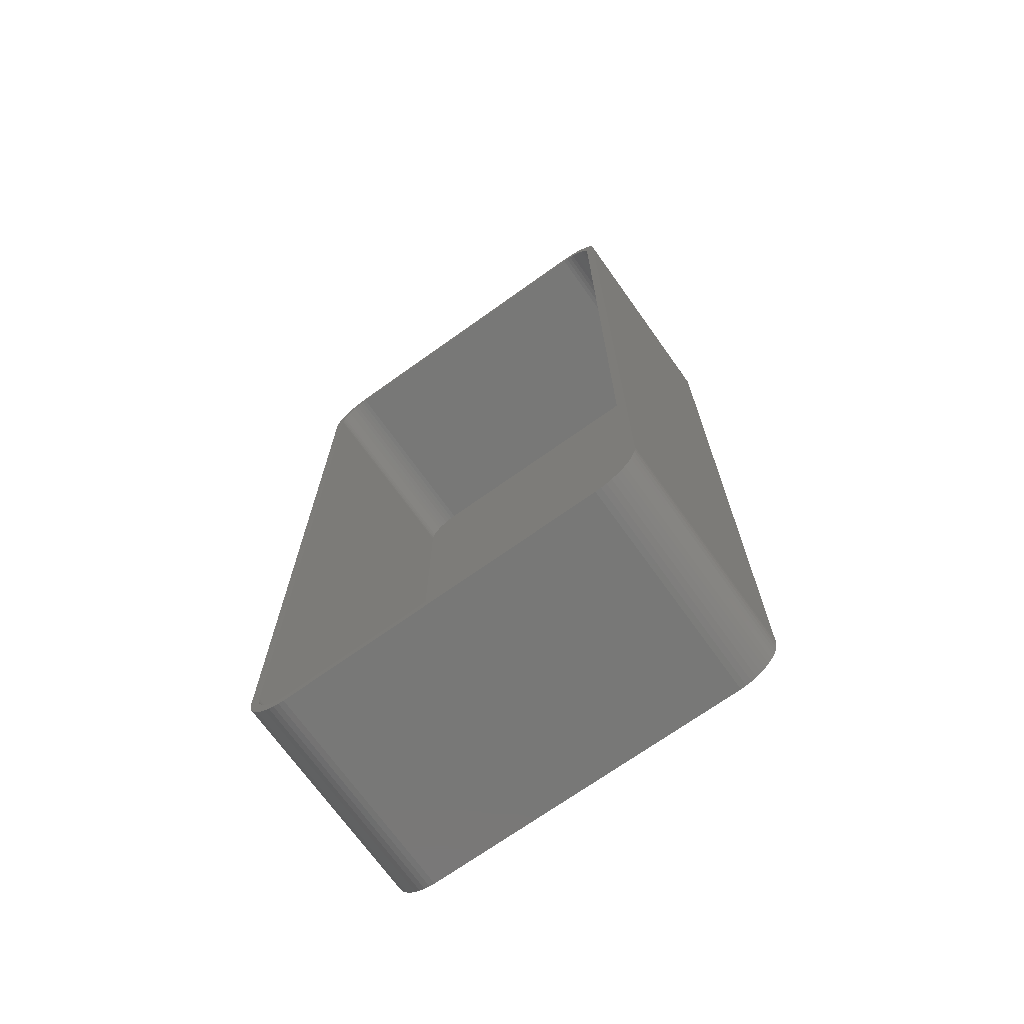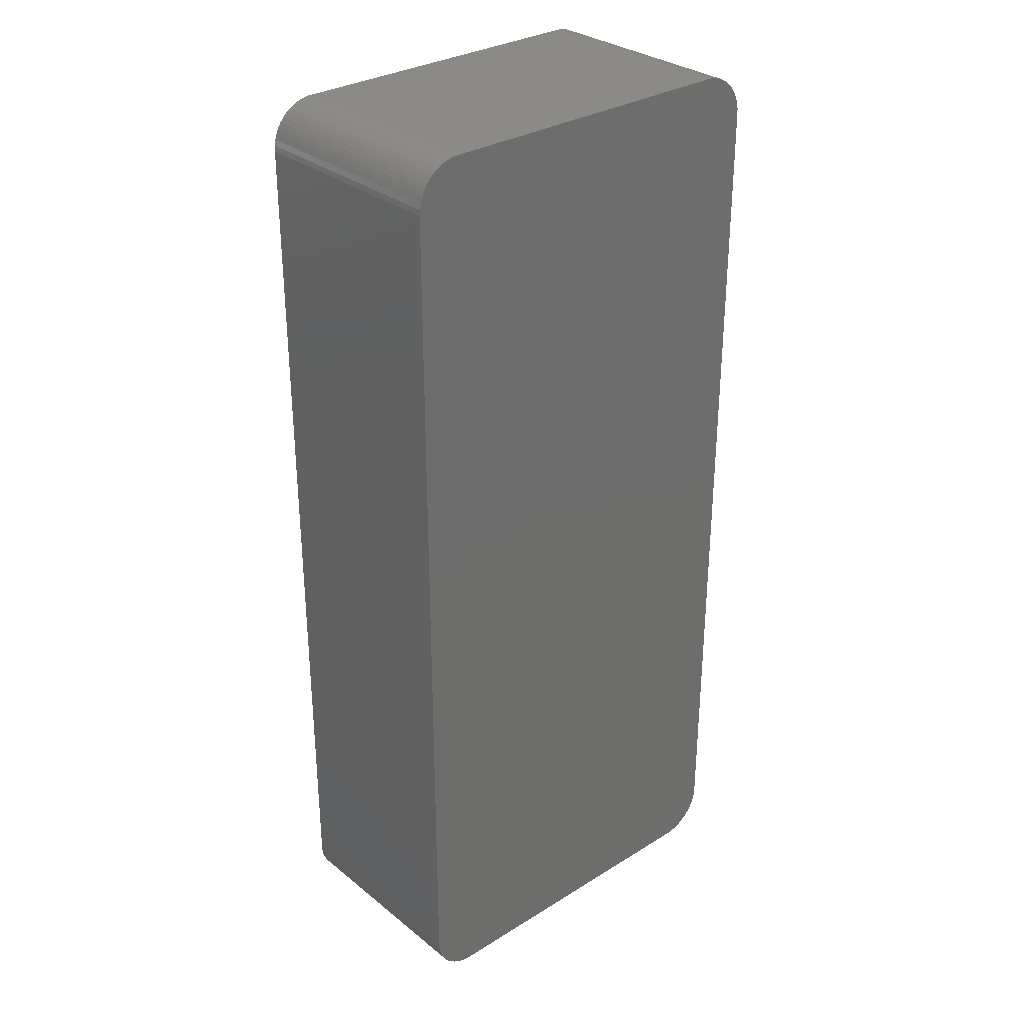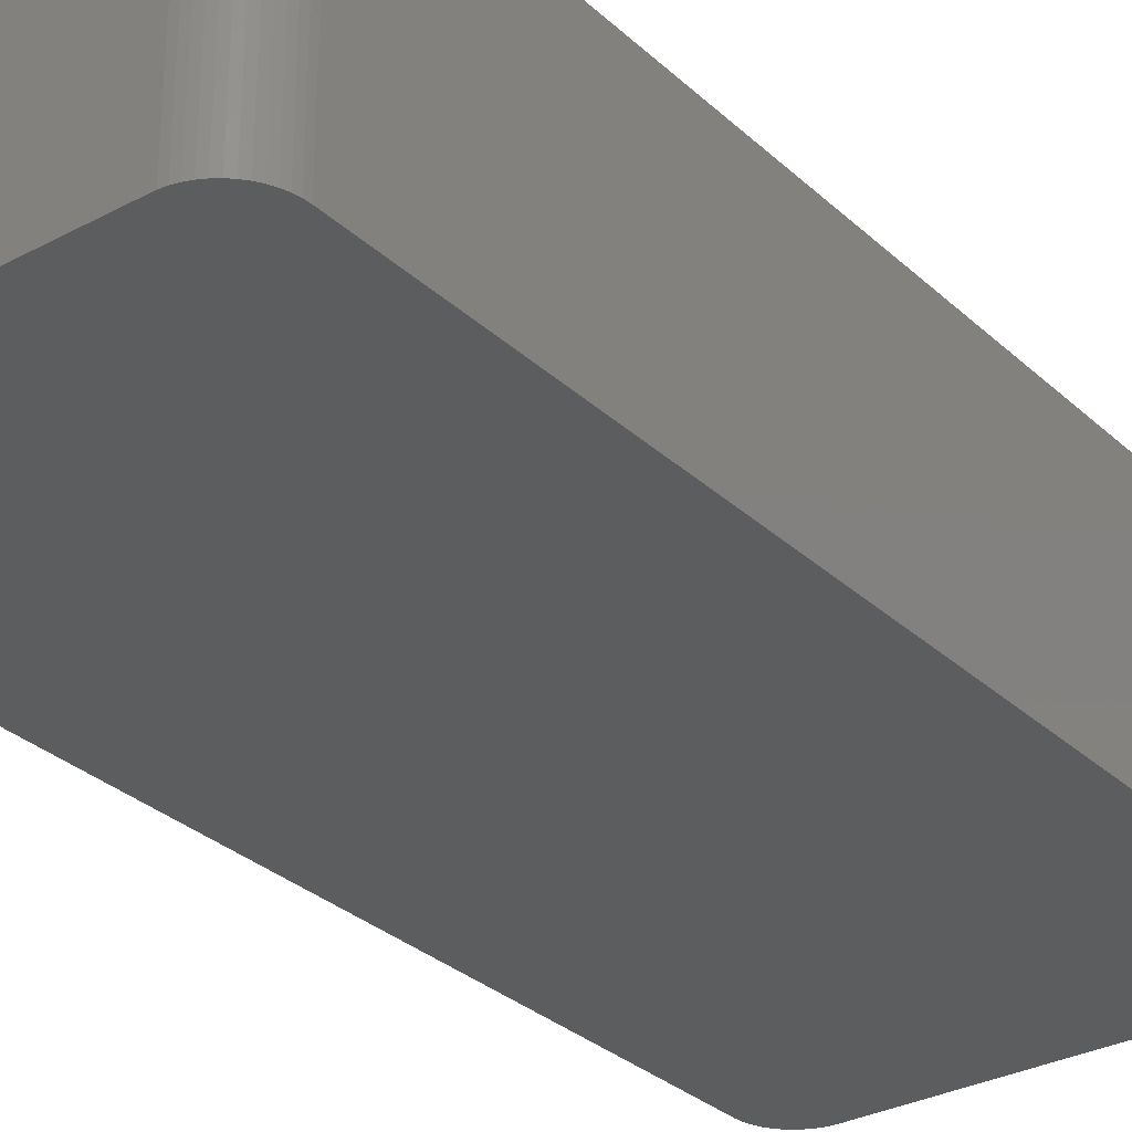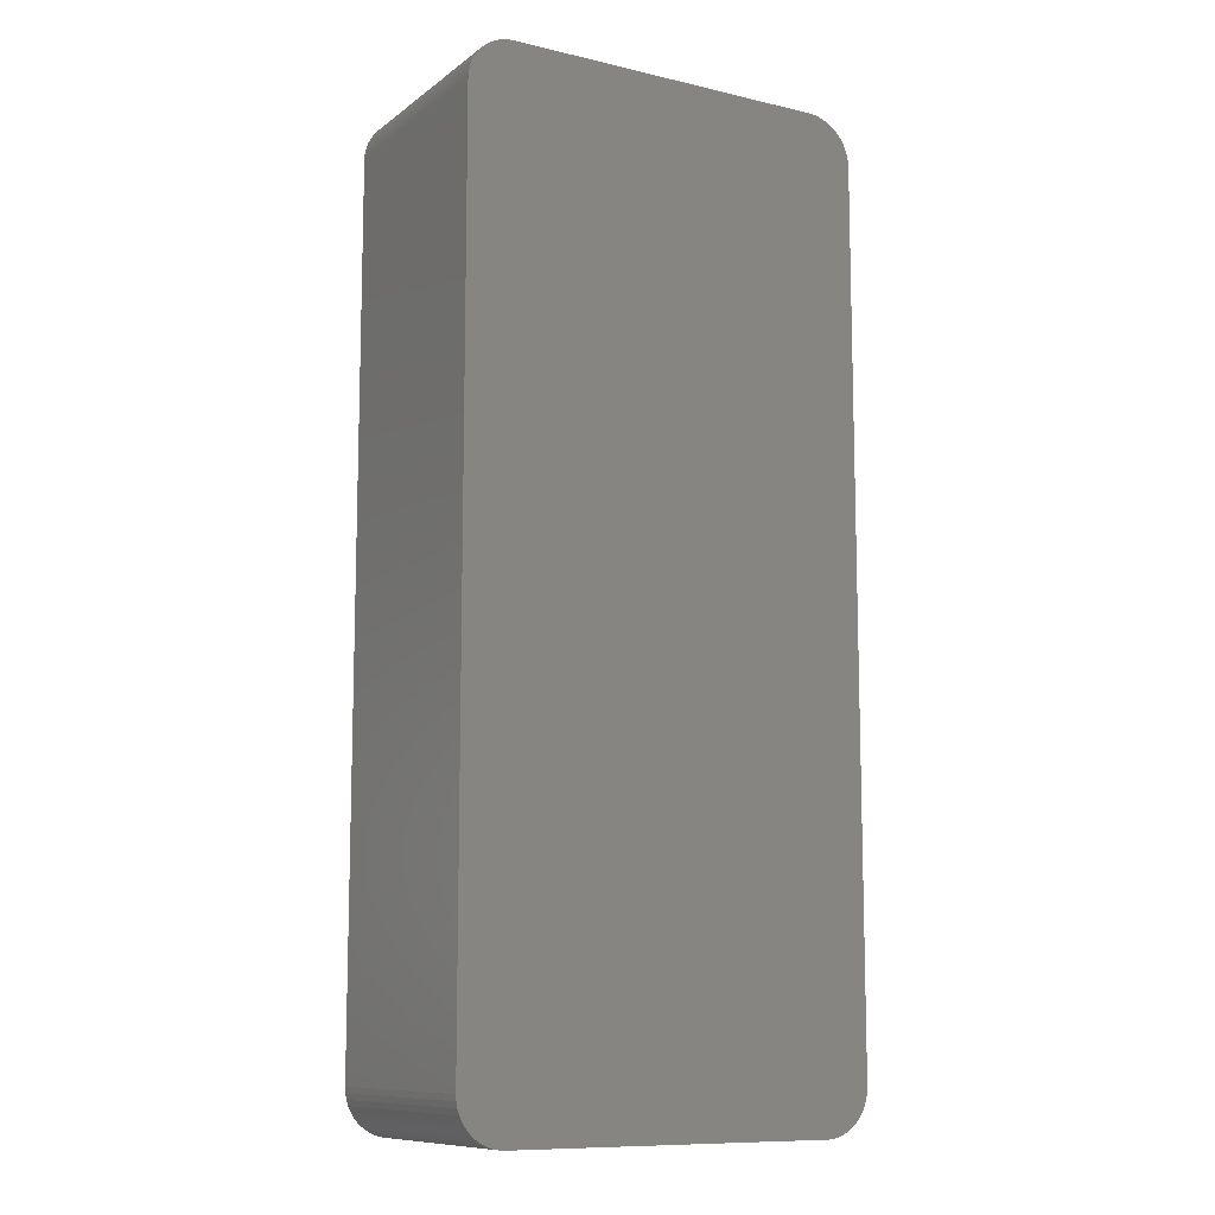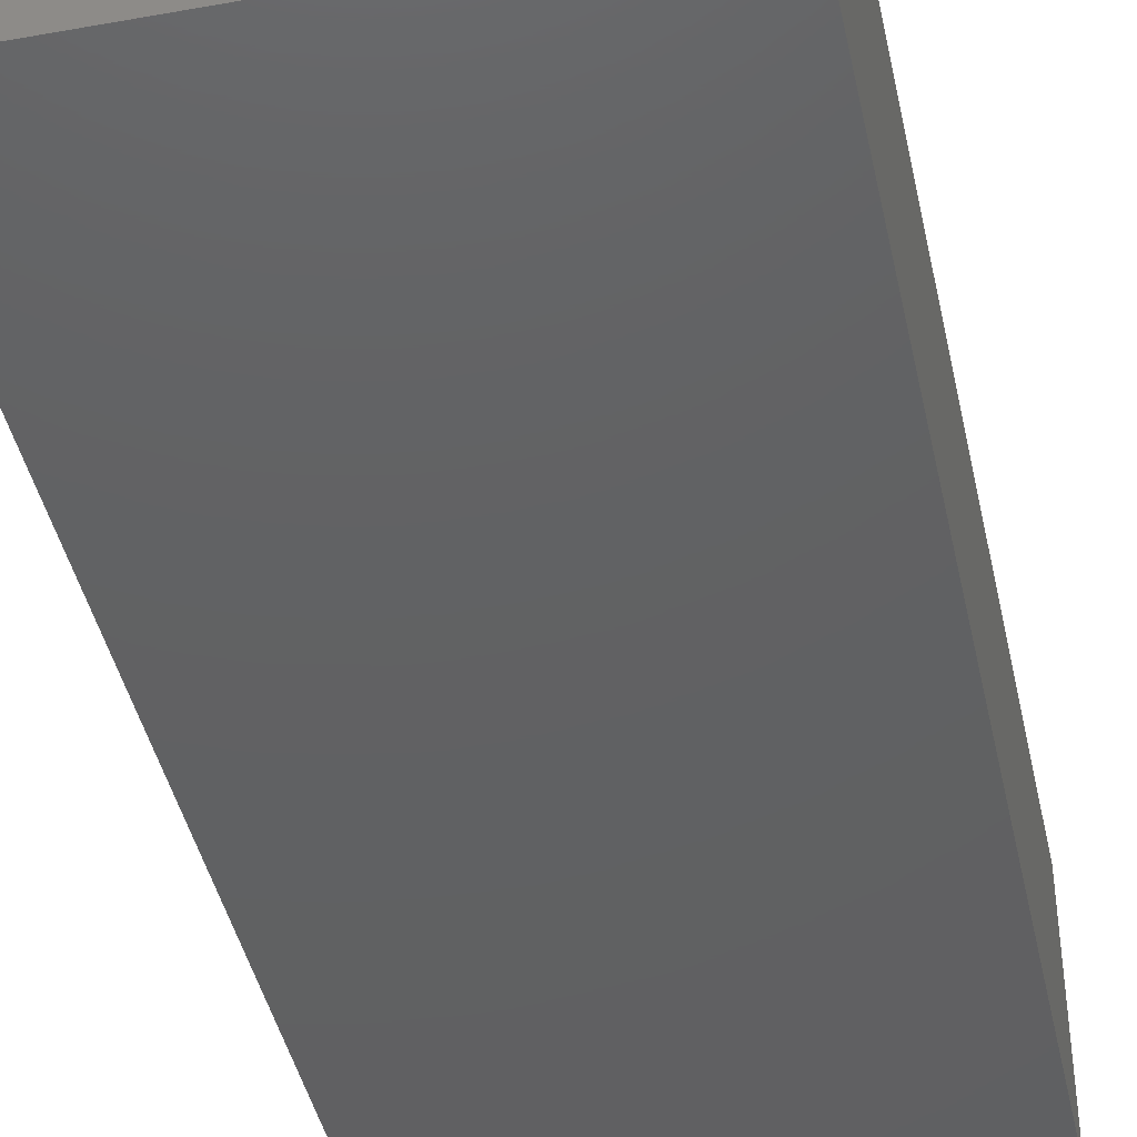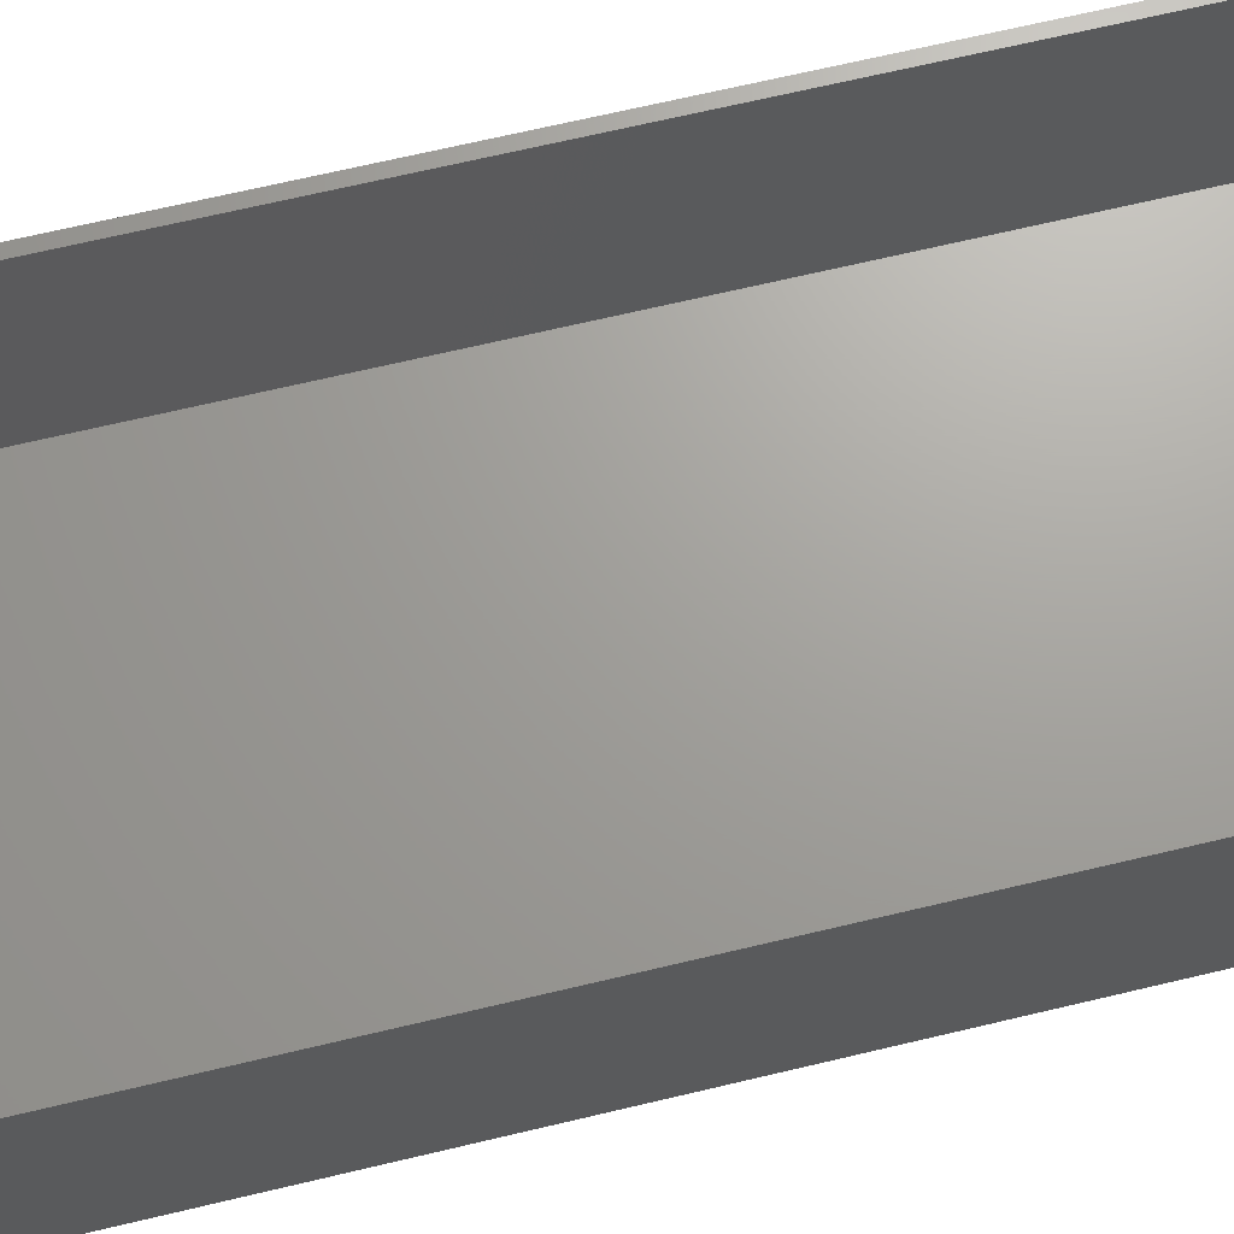
<metadata>
{"format":"stl","ext":"stl","renderer":"f3d","projection":"perspective","resolution":1024,"background":"white","views":[{"elev":-70.9,"azim":35.5,"up":"+Y"},{"elev":30.9,"azim":138.5,"up":"+Y"},{"elev":-30.7,"azim":-142.4,"up":"+Z"},{"elev":-10.4,"azim":149.6,"up":"+Y"},{"elev":-42.9,"azim":12.1,"up":"+Z"},{"elev":68.4,"azim":-103.4,"up":"+Z"}]}
</metadata>
<code>
# stl→obj: 208 verts, 412 faces
v 18.44 52.41 0
v 17.81 52.49 24
v 18.44 52.41 24
v 17.81 52.49 0
v -17.81 52.49 24
v -17.81 52.49 0
v -18.44 52.41 24
v -18.44 52.41 0
v -22.46 48.13 0
v -22.34 48.74 24
v -22.34 48.74 0
v -22.46 48.13 24
v 22.15 -49.34 24
v 22.34 -48.74 0
v 22.34 -48.74 24
v 22.15 -49.34 0
v 17.81 -52.49 0
v 18.44 -52.41 24
v 17.81 -52.49 24
v 18.44 -52.41 0
v -20.69 51.35 0
v -21.14 50.92 24
v -20.69 51.35 24
v -21.14 50.92 0
v 21.14 50.92 0
v 20.69 51.35 24
v 21.14 50.92 24
v 20.69 51.35 0
v -19.05 52.26 0
v -19.63 52.02 24
v -19.05 52.26 24
v -19.63 52.02 0
v 22.5 -47.5 24
v 22.5 47.5 0
v 22.5 47.5 24
v 22.5 -47.5 0
v -17.81 -52.49 0
v -17.81 -52.49 24
v -22.15 -49.34 0
v -22.34 -48.74 24
v -22.34 -48.74 0
v -22.15 -49.34 24
v -22.5 -47.5 0
v -22.5 47.5 24
v -22.5 47.5 0
v -22.5 -47.5 24
v -21.55 50.44 0
v -21.55 50.44 24
v 19.63 52.02 0
v 19.05 52.26 24
v 19.63 52.02 24
v 19.05 52.26 0
v 20.18 51.72 24
v 20.18 51.72 0
v 22.46 -48.13 0
v 22.46 -48.13 24
v -22.46 -48.13 0
v -22.46 -48.13 24
v 21.5 47.5 24
v 22.46 48.13 24
v 21.47 48 24
v 22.34 48.74 24
v 21.5 -47.5 24
v 21.37 48.49 24
v 22.15 49.34 24
v 21.22 48.97 24
v 21.88 49.91 24
v 21.47 -48 24
v 21.01 49.43 24
v 21.55 50.44 24
v 21.37 -48.49 24
v 20.74 49.85 24
v 20.42 50.24 24
v 20.05 50.58 24
v 19.64 50.88 24
v 19.2 51.12 24
v 18.74 51.3 24
v 18.25 51.43 24
v 17.75 51.49 24
v -17.75 51.49 24
v -18.25 51.43 24
v -18.74 51.3 24
v -19.2 51.12 24
v -19.64 50.88 24
v -20.18 51.72 24
v -20.05 50.58 24
v -20.42 50.24 24
v -20.74 49.85 24
v -21.01 49.43 24
v -21.88 49.91 24
v -21.22 48.97 24
v -21.37 48.49 24
v -22.15 49.34 24
v 21.22 -48.97 24
v 21.88 -49.91 24
v 21.01 -49.43 24
v 21.55 -50.44 24
v 20.74 -49.85 24
v 21.14 -50.92 24
v 20.42 -50.24 24
v 20.69 -51.35 24
v 20.05 -50.58 24
v 20.18 -51.72 24
v 19.64 -50.88 24
v 19.63 -52.02 24
v 19.2 -51.12 24
v 19.05 -52.26 24
v 18.74 -51.3 24
v 18.25 -51.43 24
v 17.75 -51.49 24
v -17.75 -51.49 24
v -18.25 -51.43 24
v -18.44 -52.41 24
v -18.74 -51.3 24
v -19.05 -52.26 24
v -19.2 -51.12 24
v -19.63 -52.02 24
v -19.64 -50.88 24
v -20.18 -51.72 24
v -20.05 -50.58 24
v -20.69 -51.35 24
v -20.42 -50.24 24
v -21.14 -50.92 24
v -20.74 -49.85 24
v -21.55 -50.44 24
v -21.01 -49.43 24
v -21.88 -49.91 24
v -21.22 -48.97 24
v -21.37 -48.49 24
v -21.47 -48 24
v -21.5 -47.5 24
v -21.5 47.5 24
v -21.47 48 24
v 21.88 -49.91 0
v 22.46 48.13 0
v 21.55 -50.44 0
v 22.34 48.74 0
v 21.14 -50.92 0
v 22.15 49.34 0
v 20.69 -51.35 0
v 21.88 49.91 0
v 20.18 -51.72 0
v 21.55 50.44 0
v 19.63 -52.02 0
v 19.05 -52.26 0
v -18.44 -52.41 0
v -19.05 -52.26 0
v -19.63 -52.02 0
v -20.18 -51.72 0
v -20.69 -51.35 0
v -21.14 -50.92 0
v -20.18 51.72 0
v -21.55 -50.44 0
v -21.88 -49.91 0
v -21.88 49.91 0
v -22.15 49.34 0
v 17.75 51.49 2
v 18.25 51.43 2
v -17.75 51.49 2
v -18.25 51.43 2
v 19.64 50.88 2
v 20.05 50.58 2
v 21.22 -48.97 2
v 21.37 -48.49 2
v -20.42 50.24 2
v -20.05 50.58 2
v -19.2 51.12 2
v -18.74 51.3 2
v 21.5 -47.5 2
v 21.5 47.5 2
v 21.47 48 2
v 21.37 48.49 2
v 17.75 -51.49 2
v -17.75 -51.49 2
v -21.37 -48.49 2
v -21.22 -48.97 2
v -21.5 47.5 2
v -21.5 -47.5 2
v -21.47 48 2
v -20.74 49.85 2
v -19.64 50.88 2
v 18.74 51.3 2
v 19.2 51.12 2
v -21.47 -48 2
v -21.22 48.97 2
v -21.37 48.49 2
v 19.64 -50.88 2
v 19.2 -51.12 2
v 21.22 48.97 2
v 20.74 49.85 2
v 20.42 50.24 2
v -19.64 -50.88 2
v -20.05 -50.58 2
v -19.2 -51.12 2
v -21.01 -49.43 2
v -20.74 -49.85 2
v -20.42 -50.24 2
v -21.01 49.43 2
v 20.74 -49.85 2
v 21.01 -49.43 2
v 18.74 -51.3 2
v 18.25 -51.43 2
v 21.47 -48 2
v 21.01 49.43 2
v -18.74 -51.3 2
v 20.42 -50.24 2
v 20.05 -50.58 2
v -18.25 -51.43 2
f 1 2 3
f 2 1 4
f 4 5 2
f 5 4 6
f 6 7 5
f 7 6 8
f 9 10 11
f 10 9 12
f 13 14 15
f 14 13 16
f 17 18 19
f 18 17 20
f 21 22 23
f 22 21 24
f 25 26 27
f 26 25 28
f 29 30 31
f 30 29 32
f 33 34 35
f 34 33 36
f 37 19 38
f 19 37 17
f 39 40 41
f 40 39 42
f 43 44 45
f 44 43 46
f 45 12 9
f 12 45 44
f 47 22 24
f 22 47 48
f 49 50 51
f 50 49 52
f 28 53 26
f 53 28 54
f 8 31 7
f 31 8 29
f 15 55 56
f 55 15 14
f 57 46 43
f 46 57 58
f 59 35 60
f 35 59 33
f 61 60 62
f 63 33 59
f 64 62 65
f 33 63 56
f 66 65 67
f 68 56 63
f 69 67 70
f 56 68 15
f 71 15 68
f 60 61 59
f 62 64 61
f 65 66 64
f 72 70 27
f 67 69 66
f 70 72 69
f 73 27 26
f 27 73 72
f 74 26 53
f 26 74 73
f 53 75 74
f 51 75 53
f 51 76 75
f 50 76 51
f 50 77 76
f 3 77 50
f 3 78 77
f 2 78 3
f 2 79 78
f 2 80 79
f 5 80 2
f 5 81 80
f 7 81 5
f 7 82 81
f 31 82 7
f 31 83 82
f 30 83 31
f 30 84 83
f 85 84 30
f 84 85 86
f 23 86 85
f 86 23 87
f 22 87 23
f 87 22 88
f 48 88 22
f 88 48 89
f 90 89 48
f 89 90 91
f 10 92 93
f 91 93 92
f 93 91 90
f 15 71 13
f 94 13 71
f 13 94 95
f 96 95 94
f 95 96 97
f 98 97 96
f 97 98 99
f 100 99 98
f 99 100 101
f 102 101 100
f 101 102 103
f 104 103 102
f 104 105 103
f 106 105 104
f 106 107 105
f 108 107 106
f 108 18 107
f 109 18 108
f 109 19 18
f 110 19 109
f 111 19 110
f 111 38 19
f 112 38 111
f 112 113 38
f 114 113 112
f 114 115 113
f 116 115 114
f 116 117 115
f 118 117 116
f 119 118 120
f 118 119 117
f 121 120 122
f 120 121 119
f 123 122 124
f 125 124 126
f 122 123 121
f 127 126 128
f 42 128 129
f 40 129 130
f 124 125 123
f 58 130 131
f 132 44 131
f 92 10 133
f 46 131 44
f 12 133 10
f 58 131 46
f 133 12 132
f 126 127 125
f 132 12 44
f 128 42 127
f 129 40 42
f 130 58 40
f 41 58 57
f 58 41 40
f 17 36 55
f 36 43 34
f 17 55 14
f 45 34 43
f 17 14 16
f 4 34 45
f 17 16 134
f 34 4 135
f 17 134 136
f 135 4 137
f 17 136 138
f 137 4 139
f 17 138 140
f 139 4 141
f 17 140 142
f 141 4 143
f 17 142 144
f 36 17 43
f 17 144 145
f 143 4 25
f 17 145 20
f 54 4 49
f 49 4 52
f 52 4 1
f 43 17 37
f 25 4 28
f 43 37 146
f 28 4 54
f 43 146 147
f 4 45 6
f 43 147 148
f 6 45 8
f 43 148 149
f 8 45 29
f 43 149 150
f 29 45 32
f 43 150 151
f 32 45 152
f 43 151 153
f 152 45 21
f 43 153 154
f 21 45 24
f 43 154 39
f 24 45 47
f 43 39 41
f 47 45 155
f 43 41 57
f 155 45 156
f 156 45 11
f 11 45 9
f 11 93 156
f 93 11 10
f 32 85 30
f 85 32 152
f 152 23 85
f 23 152 21
f 52 3 50
f 3 52 1
f 54 51 53
f 51 54 49
f 151 121 123
f 121 151 150
f 99 136 97
f 136 99 138
f 35 135 60
f 135 35 34
f 62 139 65
f 139 62 137
f 70 25 27
f 25 70 143
f 156 90 155
f 90 156 93
f 154 42 39
f 42 154 127
f 153 127 154
f 127 153 125
f 151 125 153
f 125 151 123
f 97 134 95
f 134 97 136
f 95 16 13
f 16 95 134
f 145 105 107
f 105 145 144
f 140 99 101
f 99 140 138
f 56 36 33
f 36 56 55
f 60 137 62
f 137 60 135
f 67 143 70
f 143 67 141
f 65 141 67
f 141 65 139
f 150 119 121
f 119 150 149
f 148 115 117
f 115 148 147
f 147 113 115
f 113 147 146
f 146 38 113
f 38 146 37
f 155 48 47
f 48 155 90
f 20 107 18
f 107 20 145
f 144 103 105
f 103 144 142
f 142 101 103
f 101 142 140
f 149 117 119
f 117 149 148
f 157 78 79
f 78 157 158
f 159 79 80
f 79 159 157
f 160 80 81
f 80 160 159
f 161 74 75
f 74 161 162
f 163 71 164
f 71 163 94
f 165 86 87
f 86 165 166
f 167 82 83
f 82 167 168
f 169 59 170
f 59 169 63
f 171 64 172
f 64 171 61
f 173 111 110
f 111 173 174
f 128 175 129
f 175 128 176
f 131 177 132
f 177 131 178
f 132 179 133
f 179 132 177
f 88 165 87
f 165 88 180
f 181 83 84
f 83 181 167
f 182 76 77
f 76 182 183
f 168 81 82
f 81 168 160
f 130 178 131
f 178 130 184
f 129 184 130
f 184 129 175
f 92 185 91
f 185 92 186
f 166 84 86
f 84 166 181
f 158 77 78
f 77 158 182
f 183 75 76
f 75 183 161
f 187 106 104
f 106 187 188
f 170 61 171
f 61 170 59
f 172 66 189
f 66 172 64
f 190 73 191
f 73 190 72
f 192 120 118
f 120 192 193
f 194 118 116
f 118 194 192
f 126 176 128
f 176 126 195
f 124 195 126
f 195 124 196
f 122 196 124
f 196 122 197
f 91 198 89
f 198 91 185
f 133 186 92
f 186 133 179
f 162 73 74
f 73 162 191
f 193 122 120
f 122 193 197
f 199 96 200
f 96 199 98
f 201 109 108
f 109 201 202
f 203 63 169
f 63 203 68
f 164 68 203
f 68 164 71
f 204 72 190
f 72 204 69
f 189 69 204
f 69 189 66
f 205 116 114
f 116 205 194
f 157 170 171
f 170 177 169
f 157 171 172
f 178 169 177
f 157 172 189
f 173 169 178
f 157 189 204
f 169 173 203
f 157 204 190
f 203 173 164
f 157 190 191
f 164 173 163
f 157 191 162
f 163 173 200
f 157 162 161
f 200 173 199
f 157 161 183
f 170 157 177
f 157 183 182
f 199 173 206
f 157 182 158
f 187 173 188
f 188 173 201
f 201 173 202
f 177 157 159
f 206 173 207
f 177 159 160
f 207 173 187
f 177 160 168
f 173 178 174
f 177 168 167
f 174 178 208
f 177 167 181
f 208 178 205
f 177 181 166
f 205 178 194
f 177 166 165
f 194 178 192
f 177 165 180
f 192 178 193
f 177 180 198
f 193 178 197
f 177 198 185
f 197 178 196
f 177 185 186
f 196 178 195
f 177 186 179
f 195 178 176
f 176 178 175
f 175 178 184
f 89 180 88
f 180 89 198
f 207 104 102
f 104 207 187
f 206 98 199
f 98 206 100
f 200 94 163
f 94 200 96
f 206 102 100
f 102 206 207
f 202 110 109
f 110 202 173
f 208 114 112
f 114 208 205
f 174 112 111
f 112 174 208
f 188 108 106
f 108 188 201

</code>
